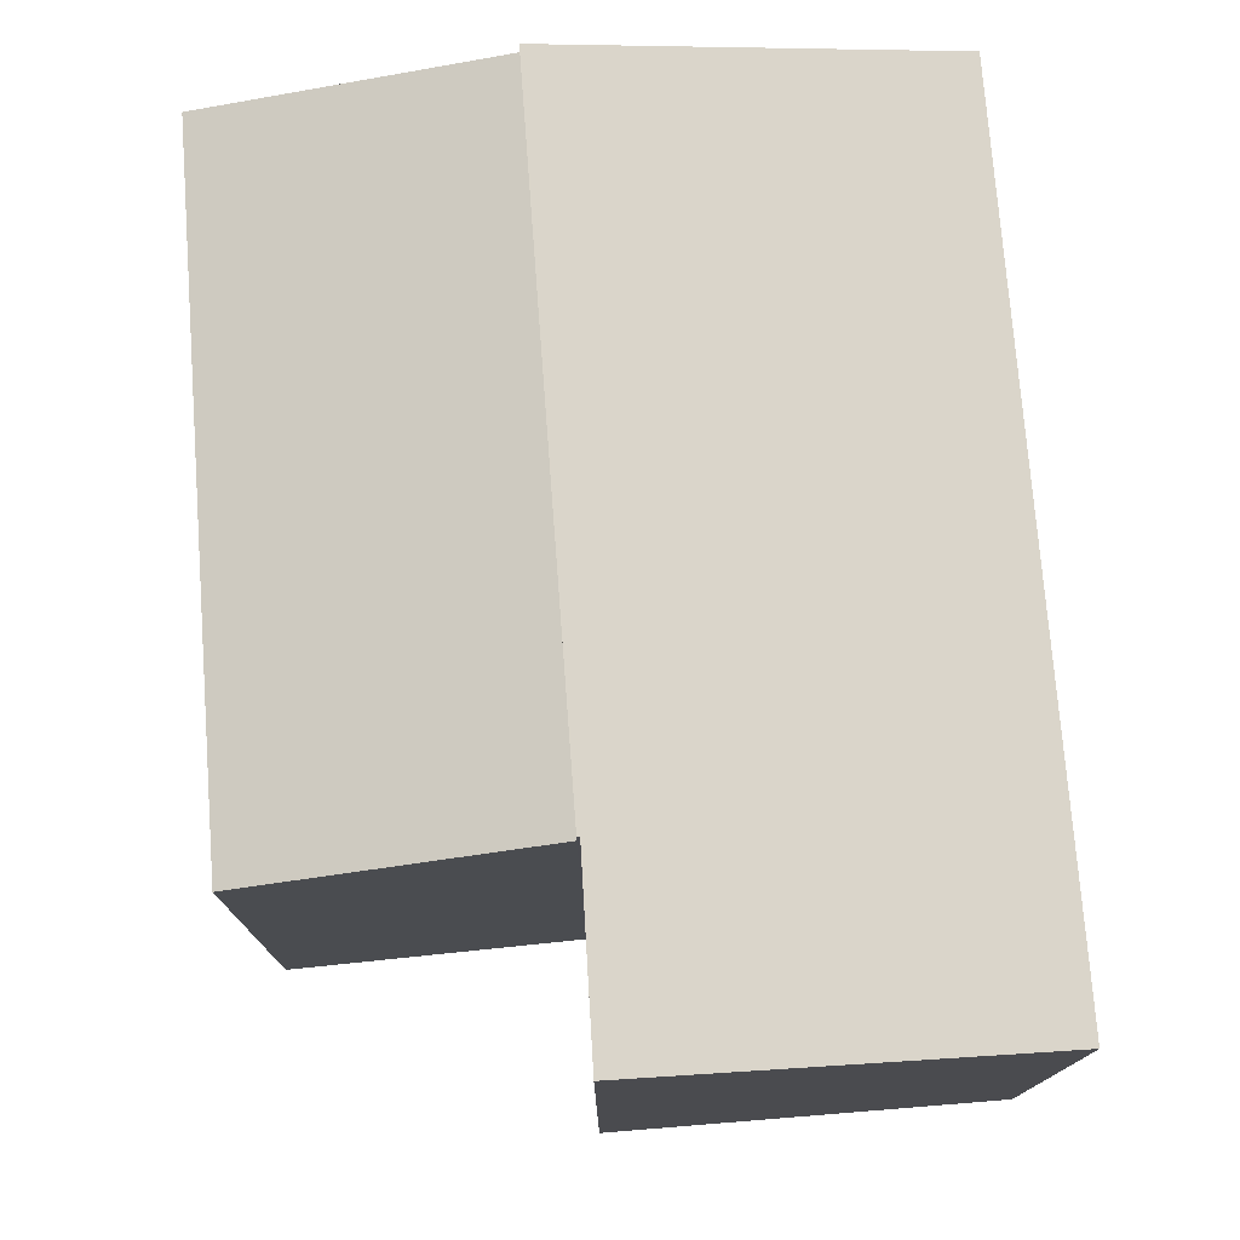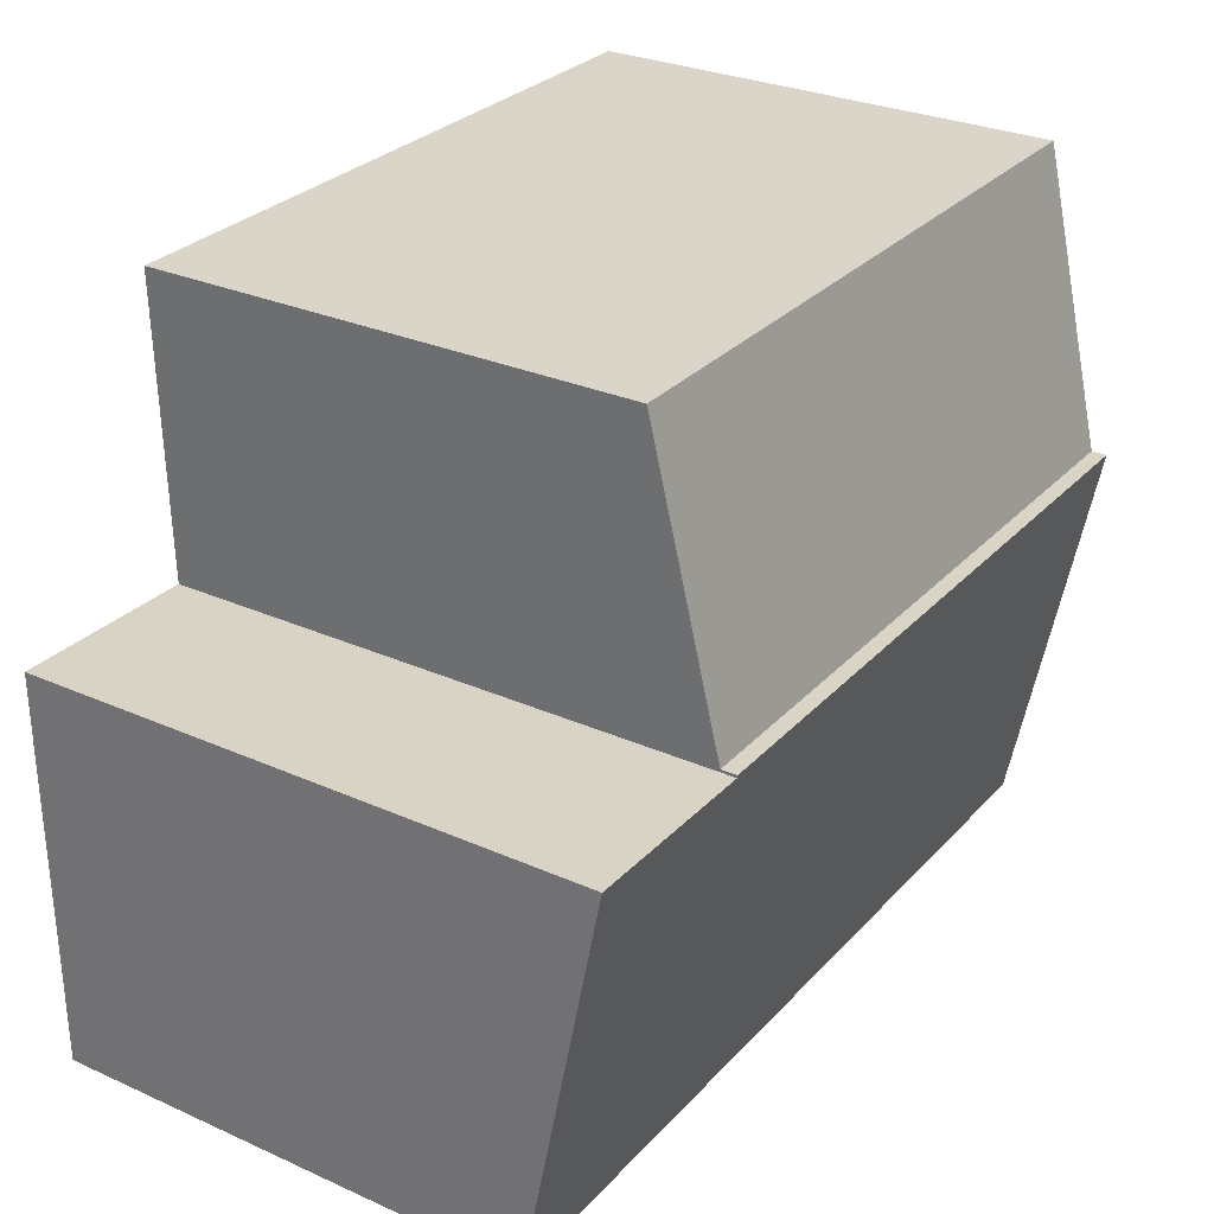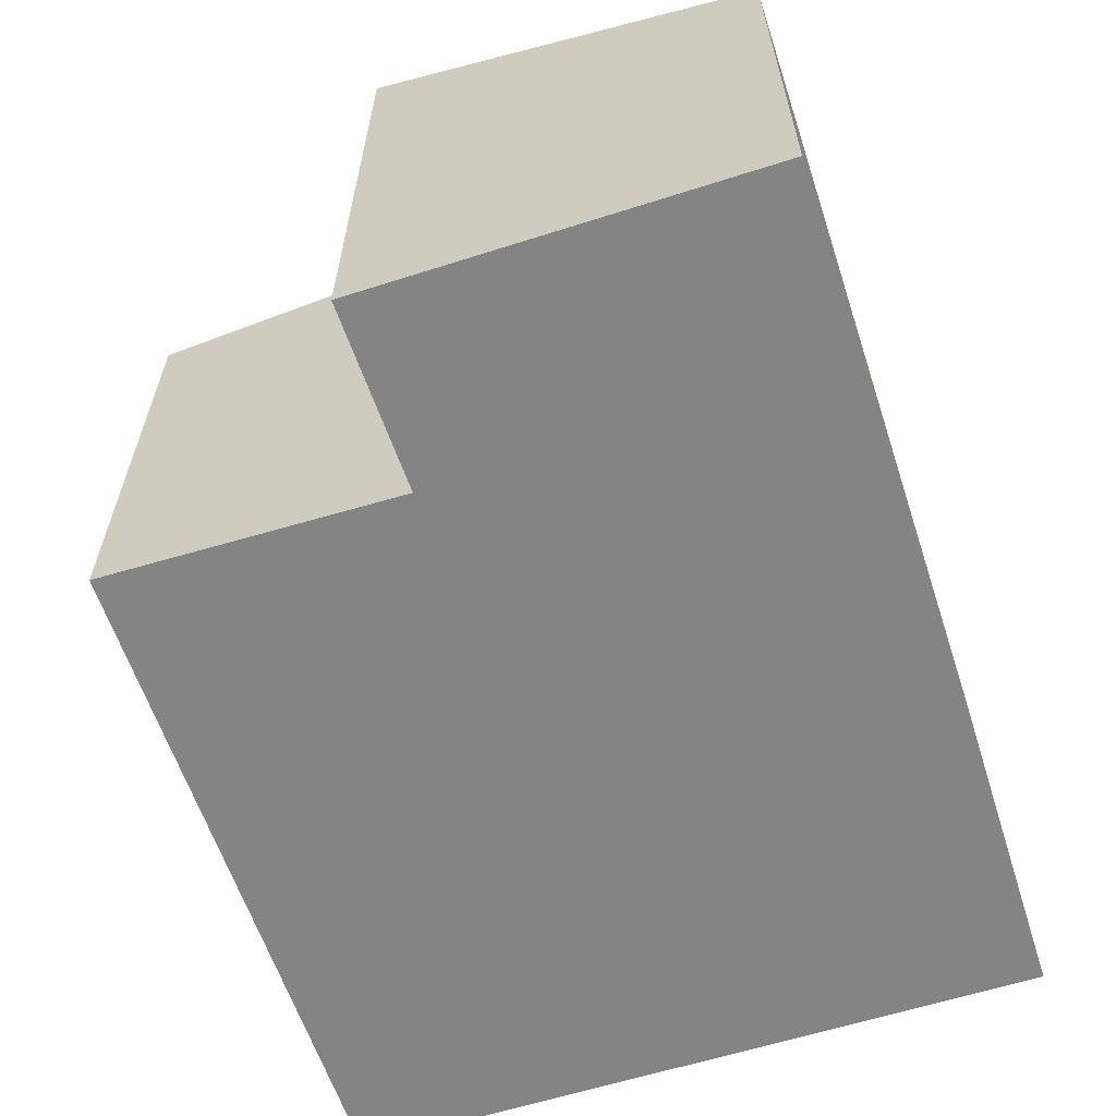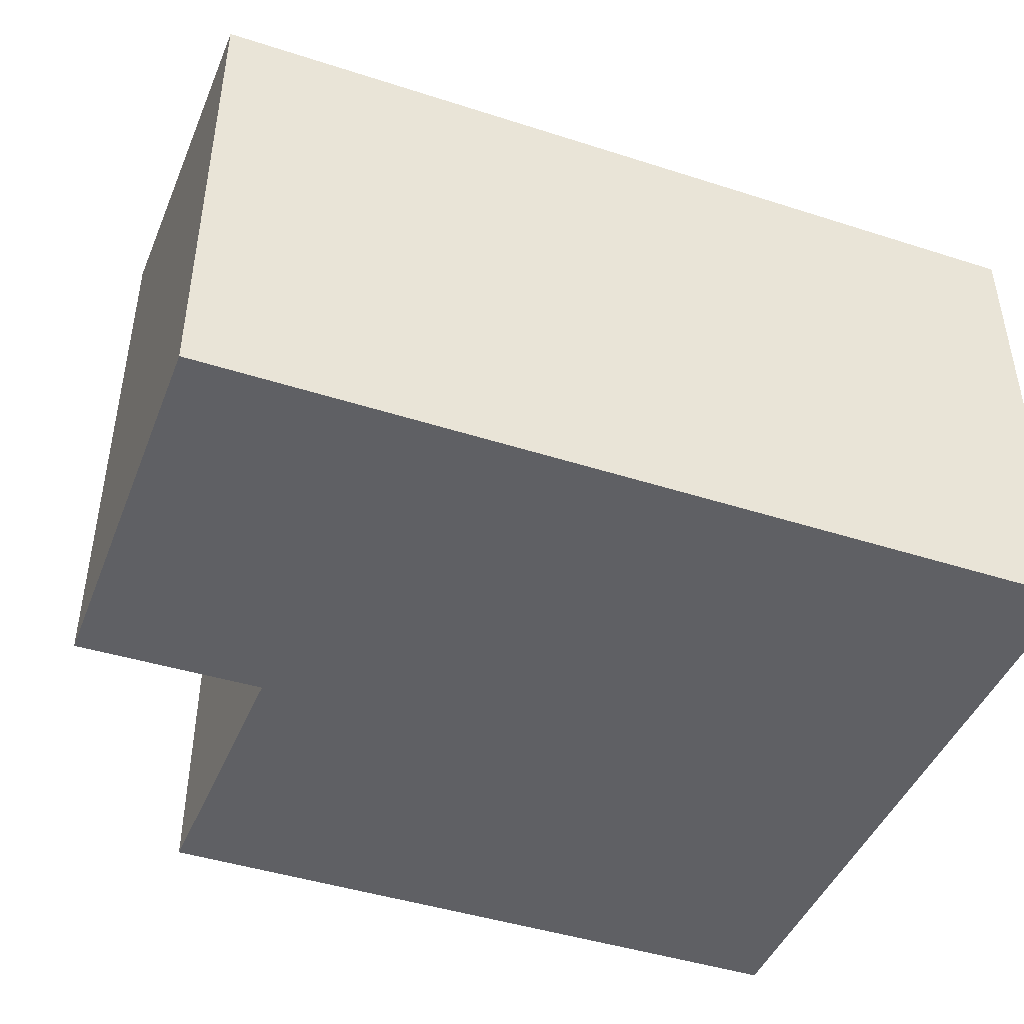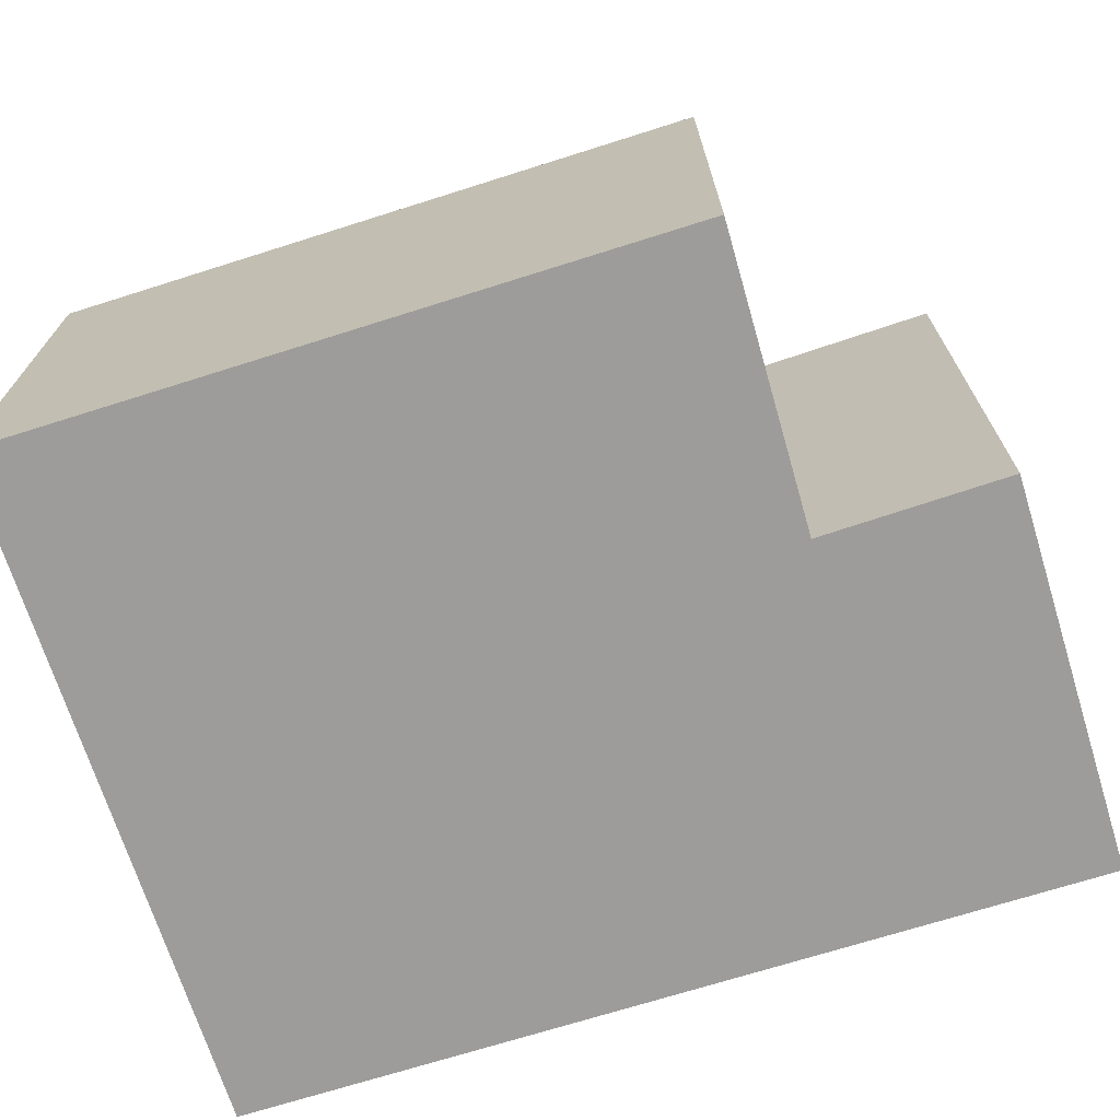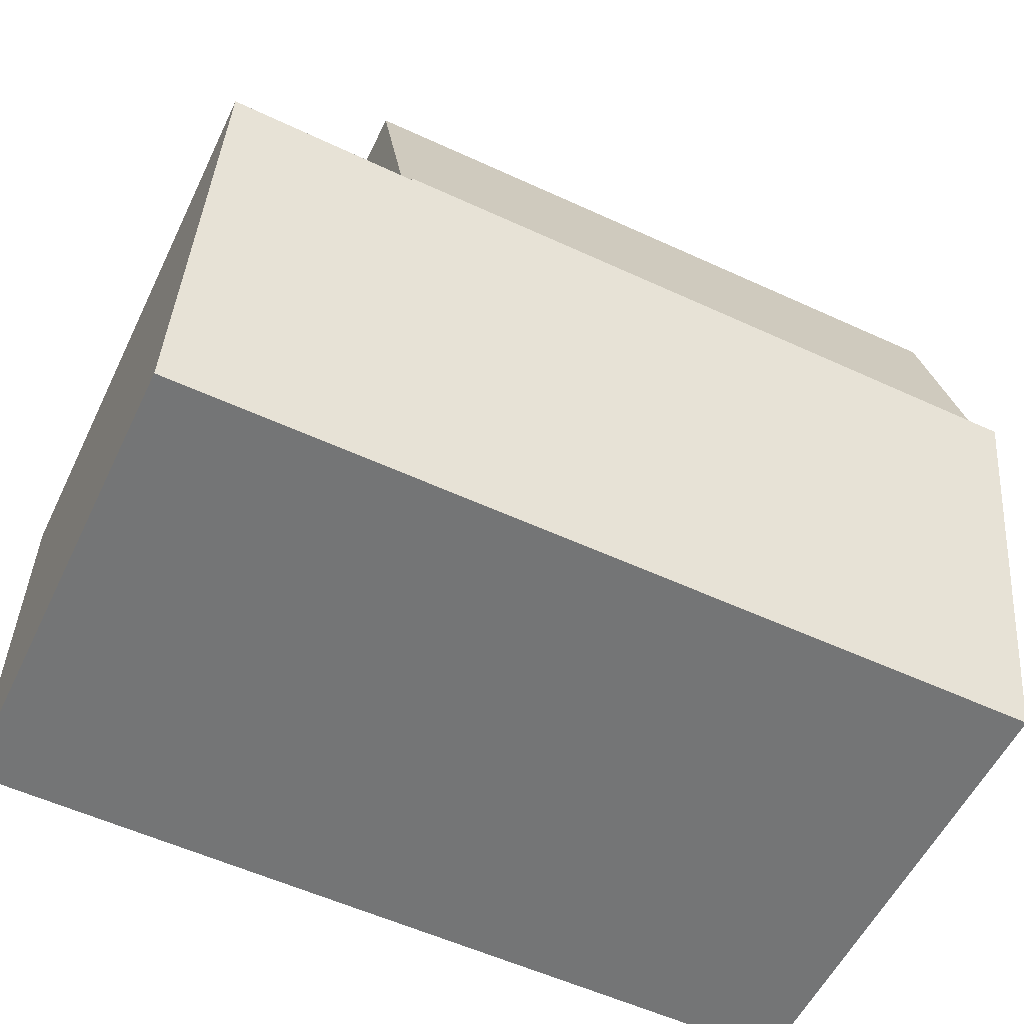
<metadata>
{"format":"obj","ext":"obj","renderer":"f3d","projection":"perspective","resolution":1024,"background":"white","views":[{"elev":75.2,"azim":85.6,"up":"+Y"},{"elev":29.0,"azim":123.5,"up":"+Z"},{"elev":-61.4,"azim":108.2,"up":"+Y"},{"elev":-44.5,"azim":159.4,"up":"+Y"},{"elev":-70.1,"azim":17.6,"up":"+Y"},{"elev":-56.3,"azim":154.3,"up":"+Z"}]}
</metadata>
<code>
v  9.901 8.015 5.84
v  0.047 7.069 10.14
v  10.01 7.071 10.13
v  0.027 8.017 5.826
v  0.027 -3.567e-16 5.826
v  0.047 -6.211e-16 10.14
v  10.01 -6.206e-16 10.13
v  9.901 -3.576e-16 5.84
v  0.027 8.243 5.826
v  9.852 7.1 0.014
v  0 7.1 4.348e-16
v  9.9 8.235 5.799
v  9.901 8.243 5.84
v  12.62 7.1 0.018
v  12.64 8.244 5.848
v  10 8.236 5.801
v  9.9 -3.551e-16 5.799
v  12.64 -3.581e-16 5.848
v  10 -3.552e-16 5.801
v  12.62 -1.102e-18 0.018
v  0 0 0
v  9.852 -8.573e-19 0.014
g defaultobject
f 1 2 3
f 2 1 4
f 5 2 4
f 2 5 6
f 2 7 3
f 7 2 6
f 3 8 1
f 8 3 7
f 1 5 4
f 5 1 8
f 8 6 5
f 6 8 7
f 9 10 11
f 10 9 12
f 12 9 13
f 10 12 14
f 12 15 14
f 15 12 16
f 17 16 12
f 16 17 15
f 15 17 18
f 18 17 19
f 5 13 9
f 13 5 8
f 18 14 15
f 14 18 20
f 8 12 13
f 12 8 17
f 20 10 14
f 10 20 11
f 11 20 21
f 21 20 22
f 11 5 9
f 5 11 21
f 5 17 8
f 17 5 22
f 22 5 21
f 19 20 18
f 20 19 22
f 22 19 17

</code>
